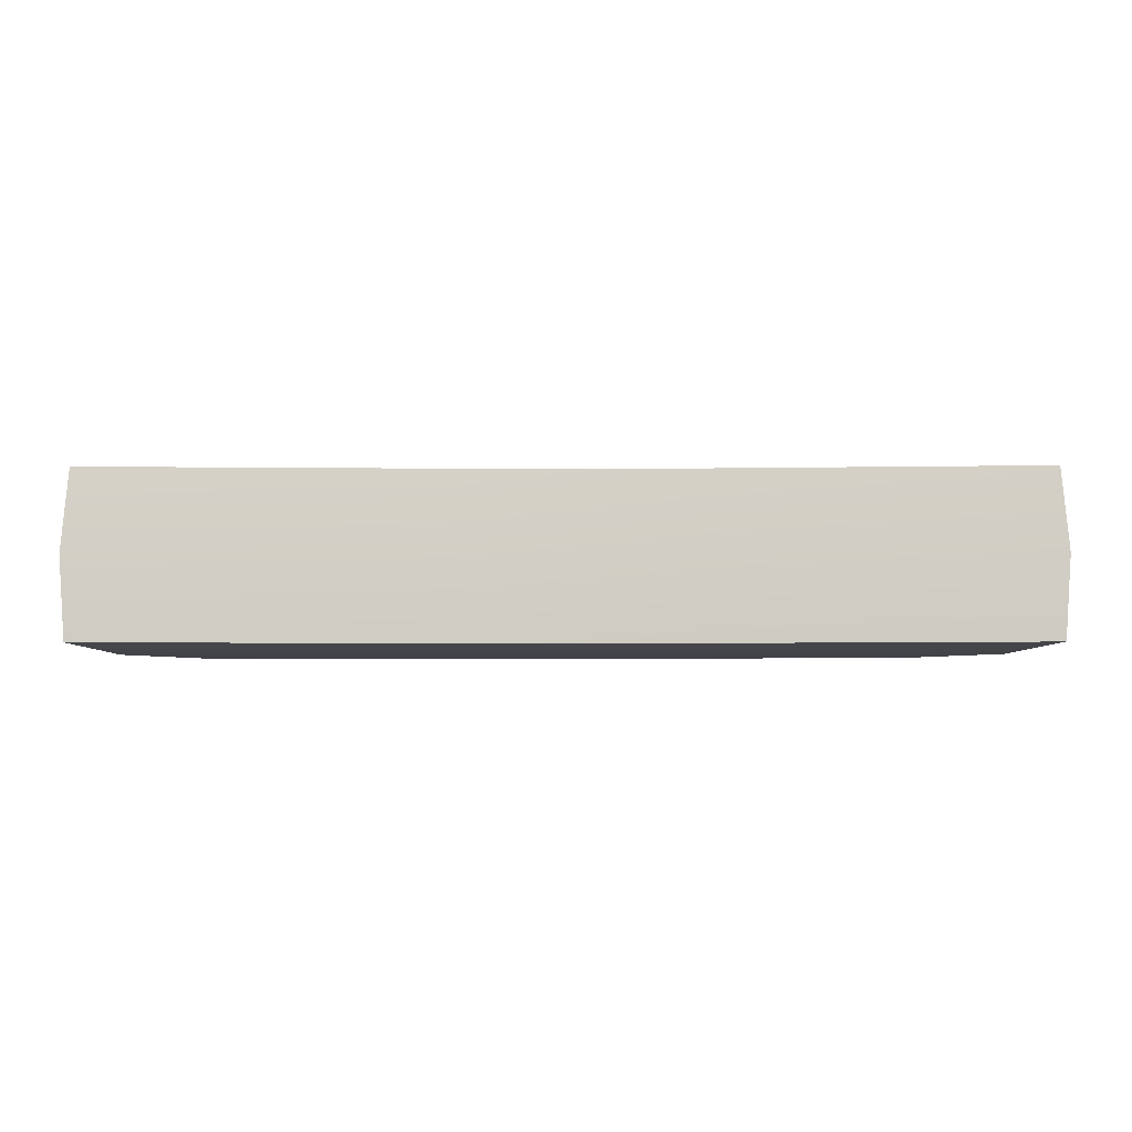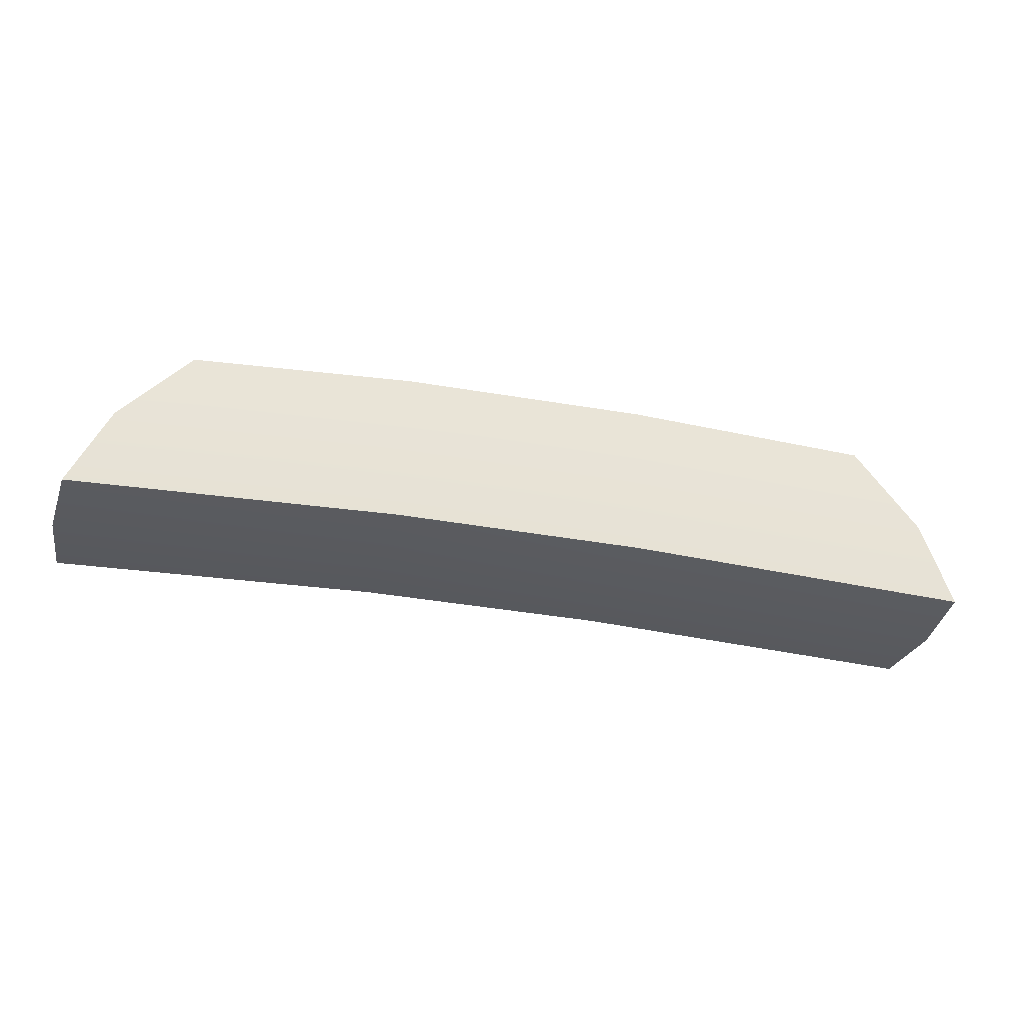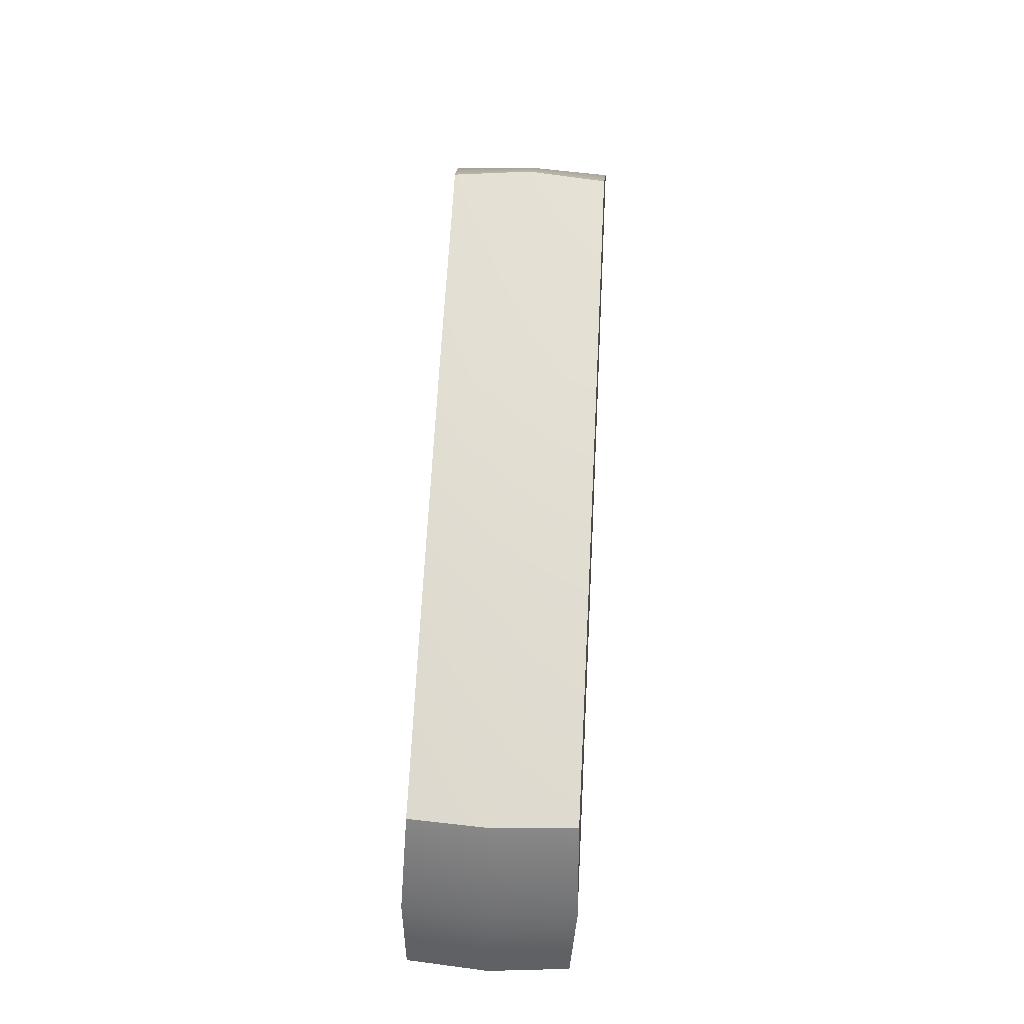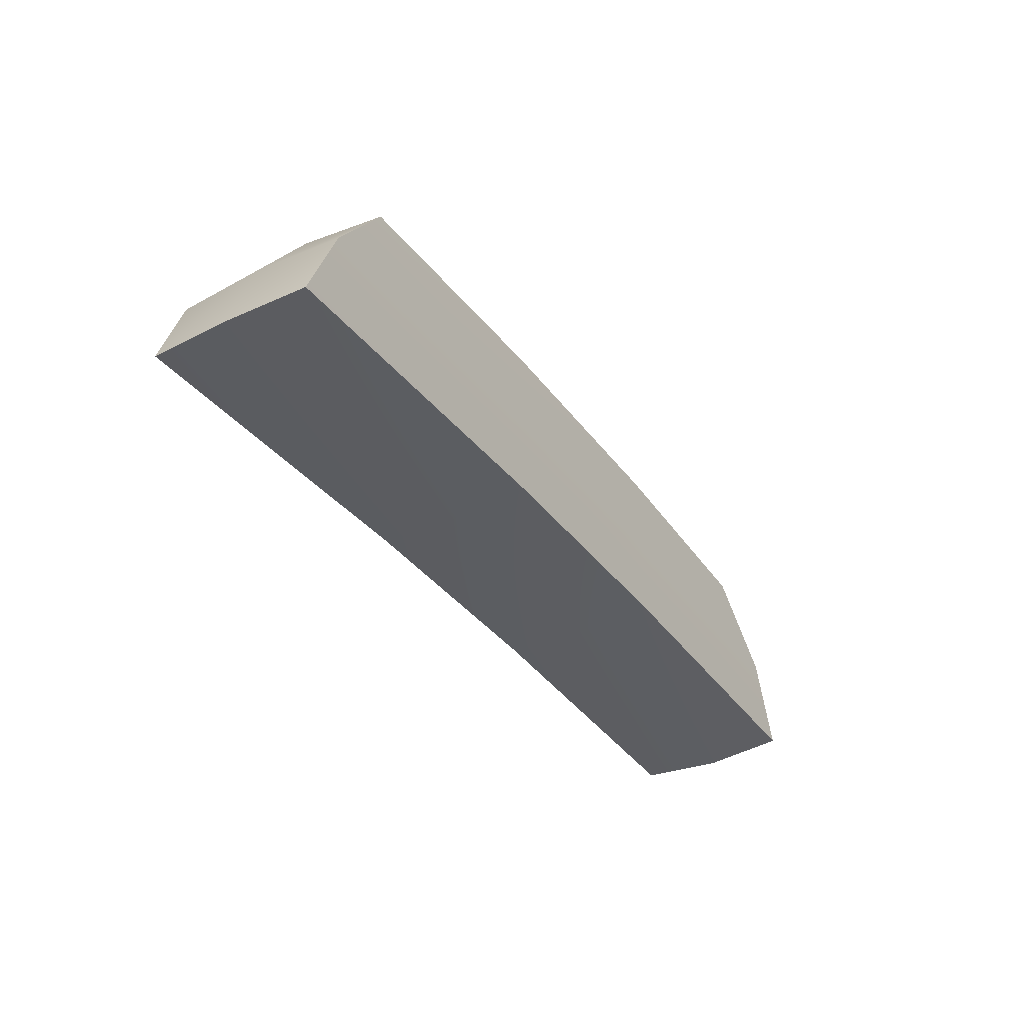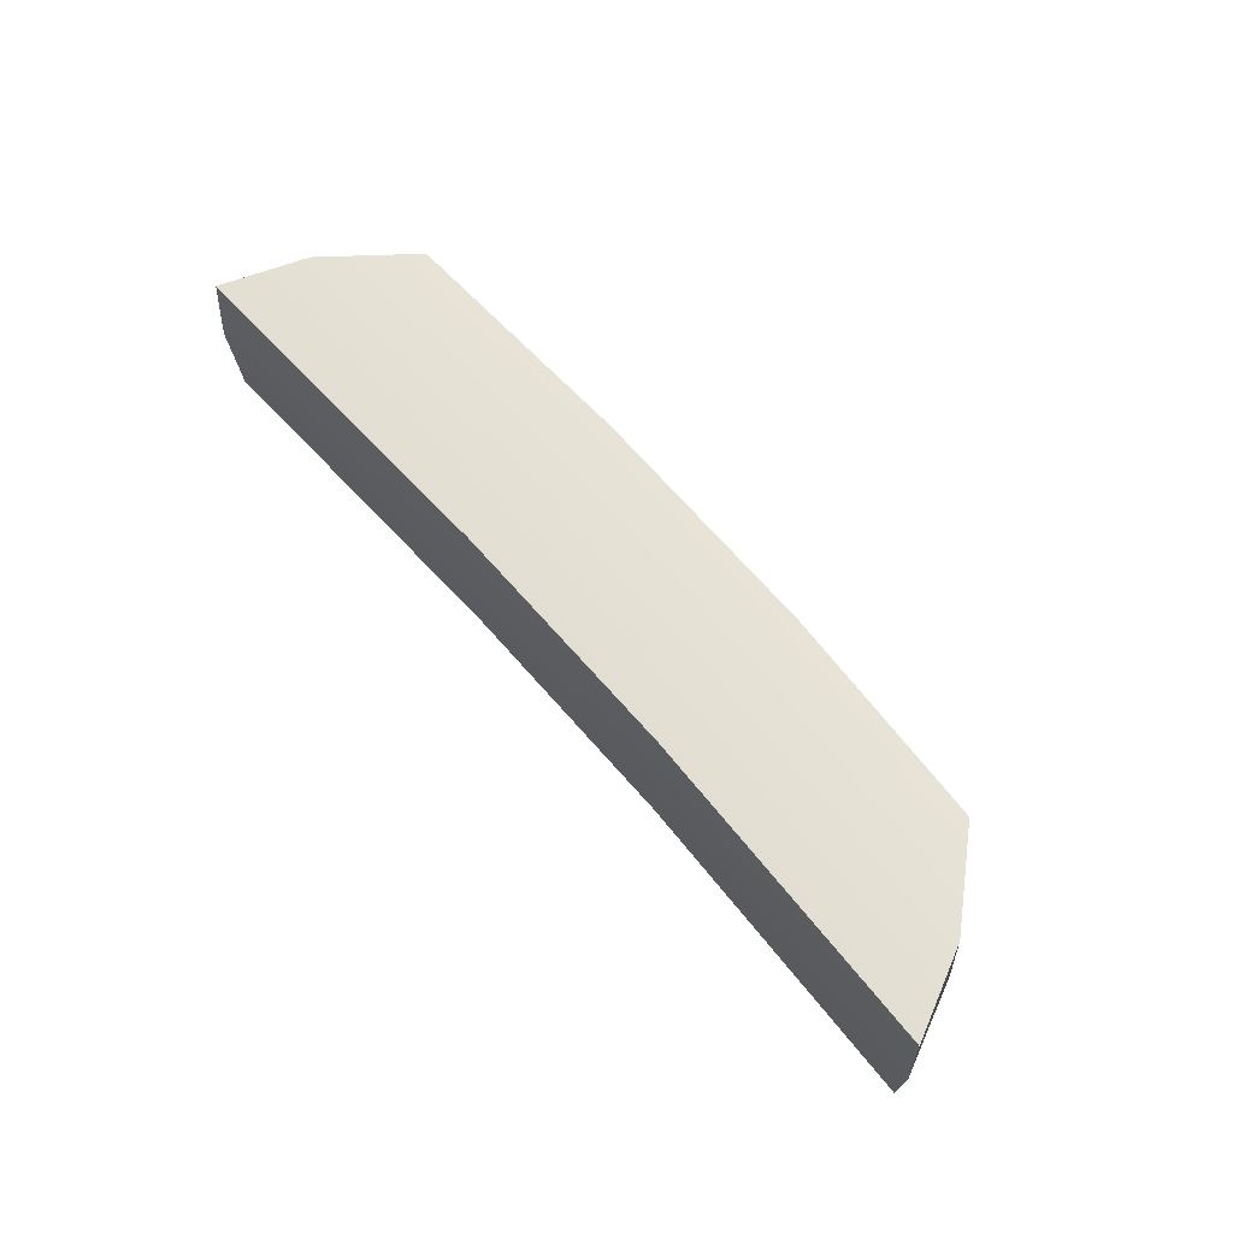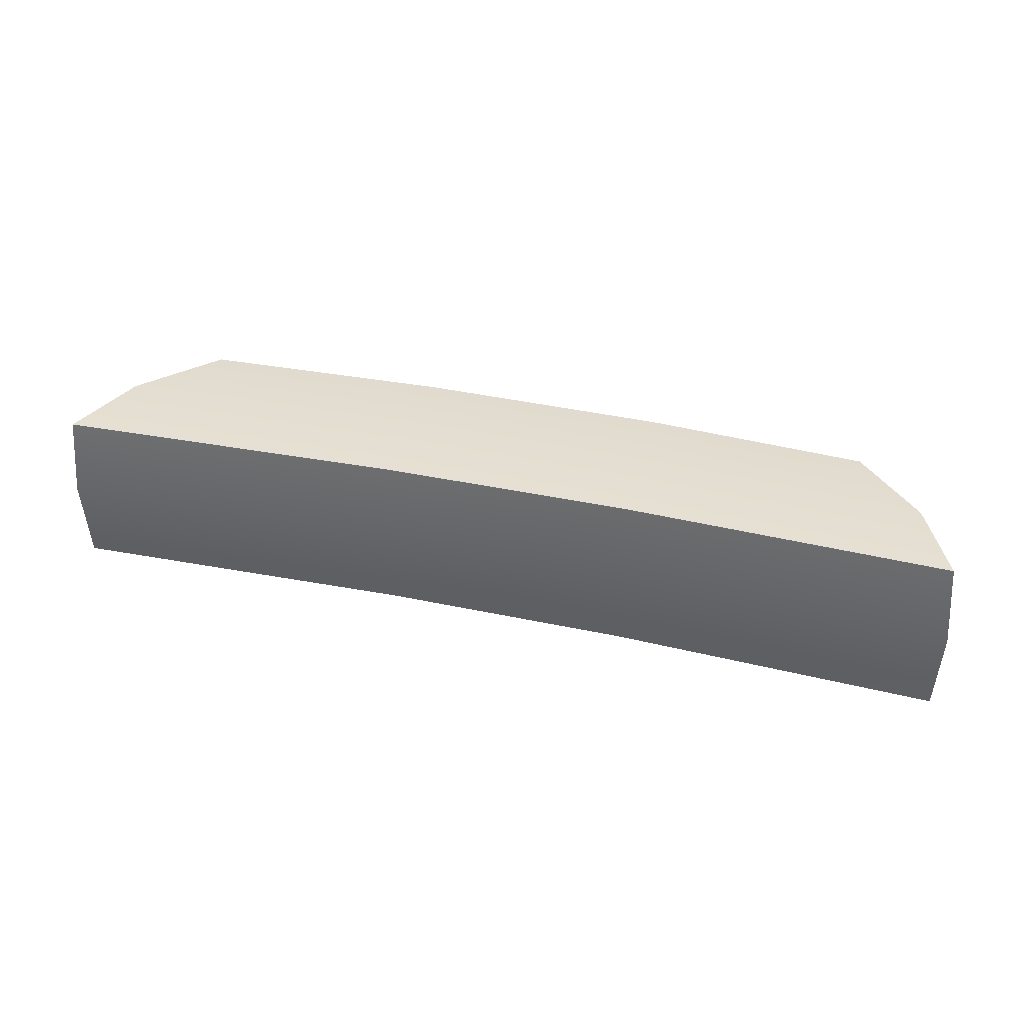
<metadata>
{"format":"obj","ext":"obj","renderer":"f3d","projection":"perspective","resolution":1024,"background":"white","views":[{"elev":-7.8,"azim":-179.1,"up":"+Y"},{"elev":-31.3,"azim":-14.2,"up":"+Z"},{"elev":68.1,"azim":-87.0,"up":"+Z"},{"elev":-36.8,"azim":121.7,"up":"+Z"},{"elev":64.9,"azim":-130.0,"up":"+Y"},{"elev":35.8,"azim":-163.3,"up":"+Y"}]}
</metadata>
<code>
g default
v 1.507 0.2702 -0.2867
v 1.401 0.2831 -0.01071
v 1.193 0.2703 0.2697
v 1.213 -0.000328 0.2813
v 1.193 -0.2709 0.2697
v 1.4 -0.2839 -0.0107
v 1.507 -0.2711 -0.2867
v 1.526 -0.00044 -0.3
v 1.42 -0.000403 -0.01155
v -1.526 -0.2702 -0.2545
v -1.395 -0.2831 0.01108
v -1.164 -0.2703 0.2722
v -1.182 0.000329 0.2855
v -1.164 0.271 0.2722
v -1.395 0.2839 0.01107
v -1.525 0.2711 -0.2545
v -1.545 0.000441 -0.2661
v -1.414 0.000403 0.01192
v 0.3624 -0.2836 0.0383
v -0.452 -0.2834 0.04439
v -0.4399 -0.2705 0.3115
v 0.3743 -0.2708 0.311
v -0.4389 9.8e-05 0.3244
v 0.3748 -0.000125 0.3233
v -0.4397 0.2707 0.3115
v 0.3745 0.2705 0.311
v -0.4518 0.2836 0.04438
v 0.3626 0.2834 0.03829
v -0.4634 0.2707 -0.2249
v 0.3506 0.2705 -0.2333
v -0.4639 0.0001 -0.2371
v 0.3499 -0.000135 -0.2459
v -0.4636 -0.2705 -0.2249
v 0.3504 -0.2708 -0.2333
g FoodMediumRUpperLeg
f 7 8 9 6
f 8 1 2 9
f 6 9 4 5
f 9 2 3 4
f 10 33 20 11
f 11 20 21 12
f 12 21 23 13
f 13 23 25 14
f 14 25 27 15
f 15 27 29 16
f 16 29 31 17
f 17 31 33 10
f 16 17 18 15
f 17 10 11 18
f 15 18 13 14
f 18 11 12 13
f 22 19 6 5
f 24 22 5 4
f 26 24 4 3
f 28 26 3 2
f 30 28 2 1
f 32 30 1 8
f 34 32 8 7
f 19 34 7 6
f 19 20 33 34
f 20 19 22 21
f 21 22 24 23
f 23 24 26 25
f 25 26 28 27
f 27 28 30 29
f 29 30 32 31
f 31 32 34 33

</code>
